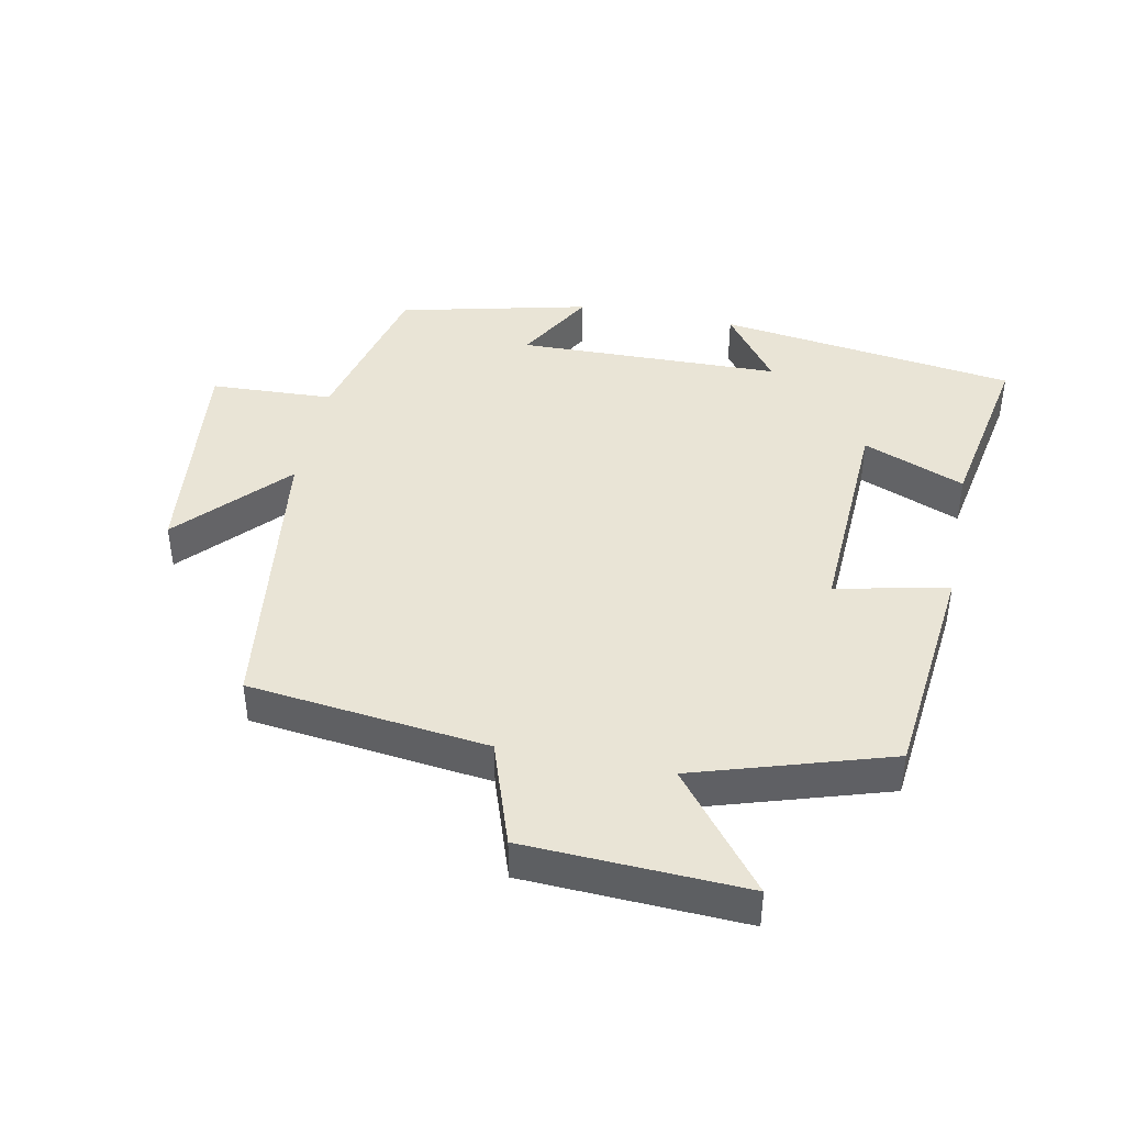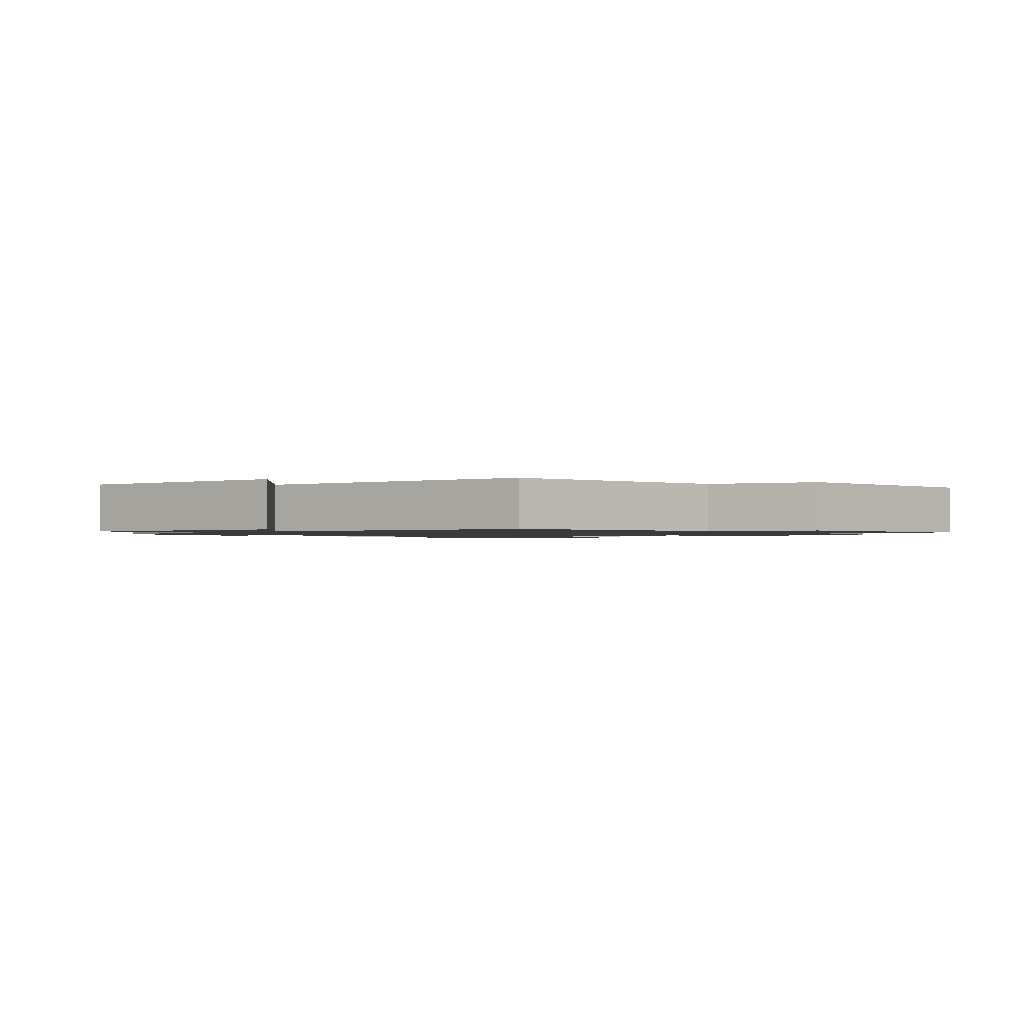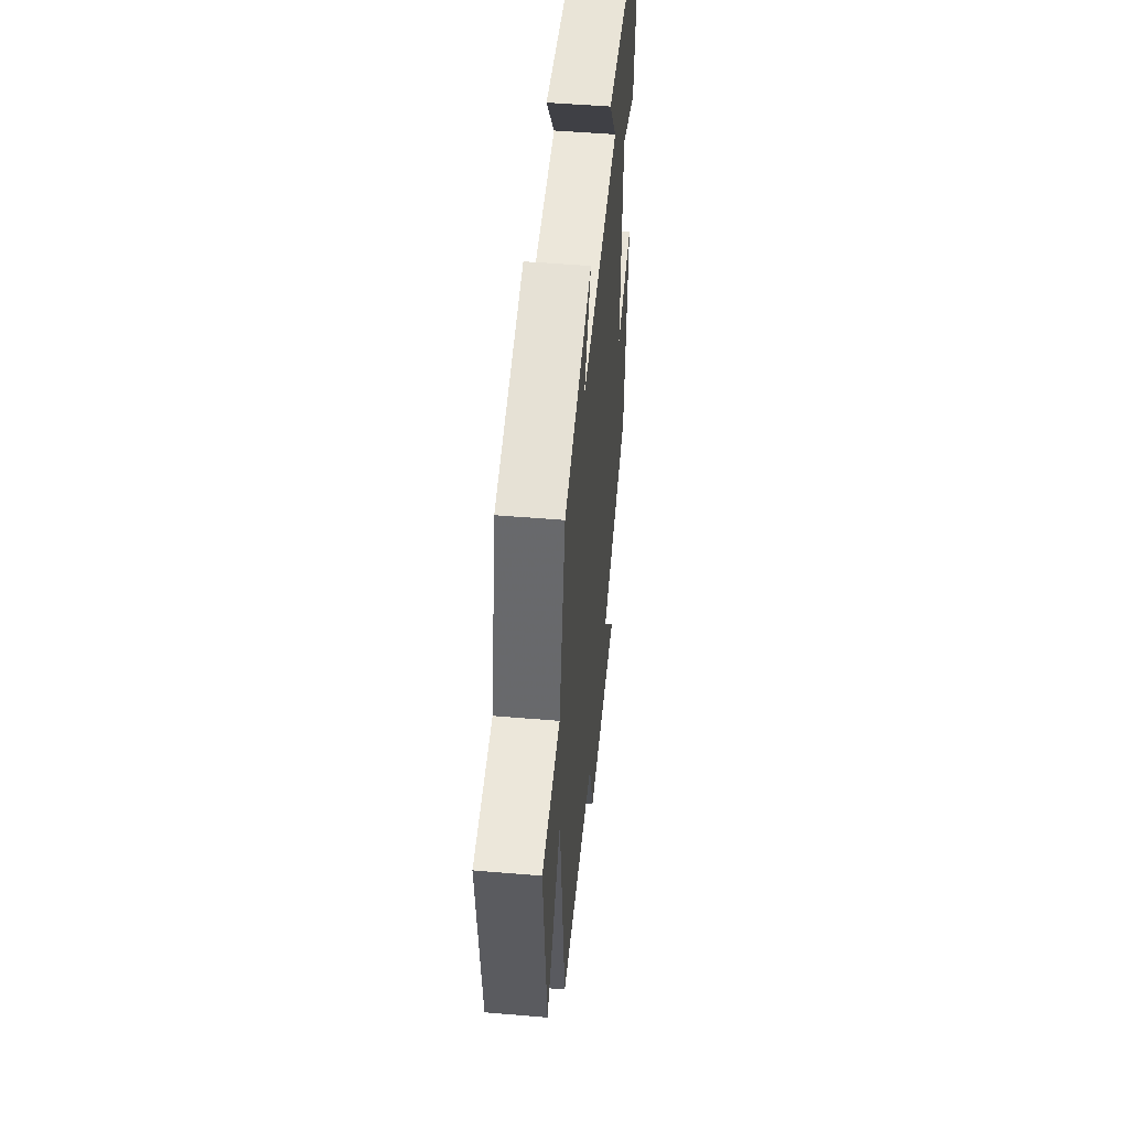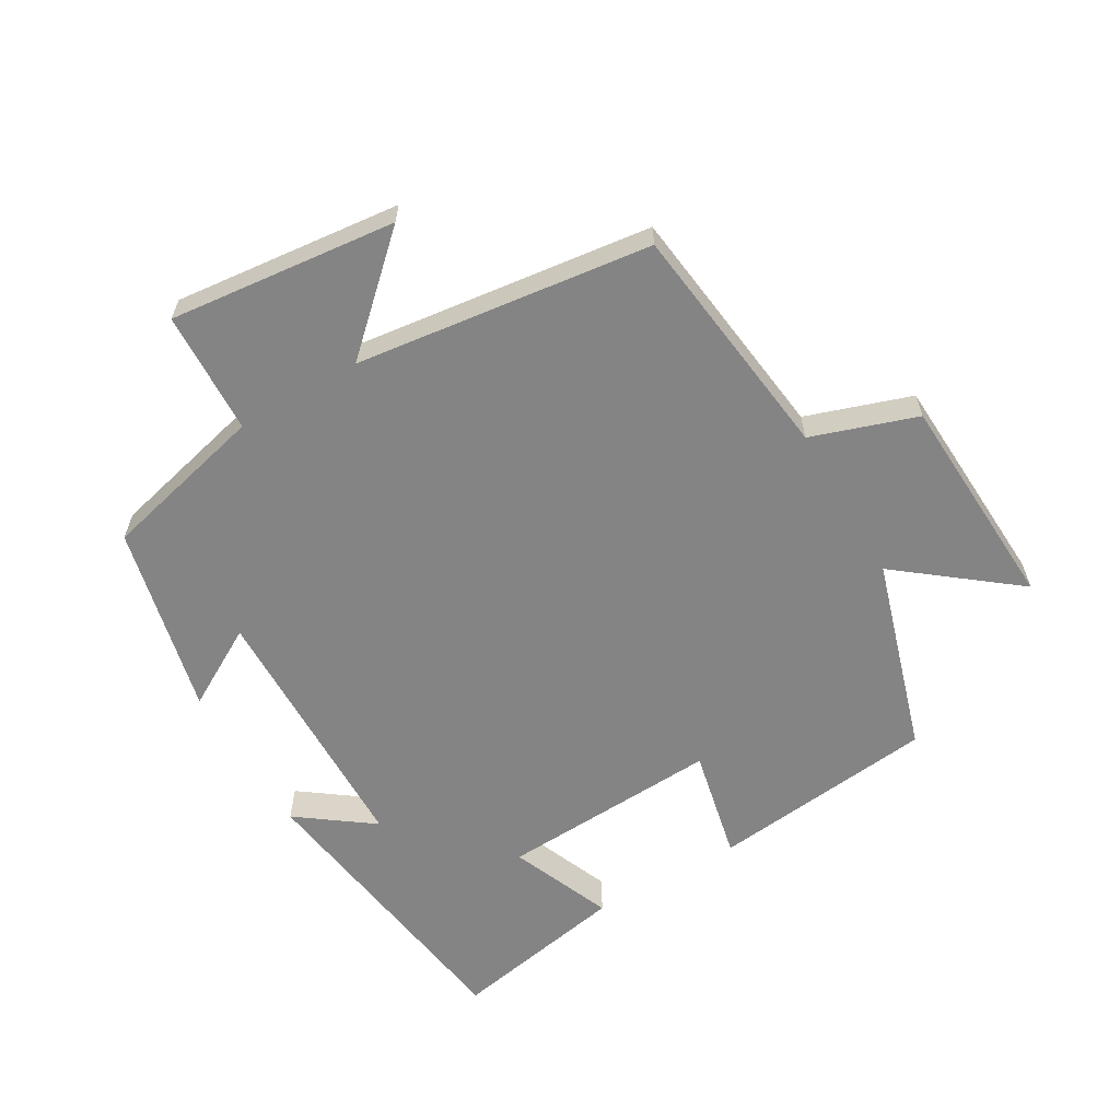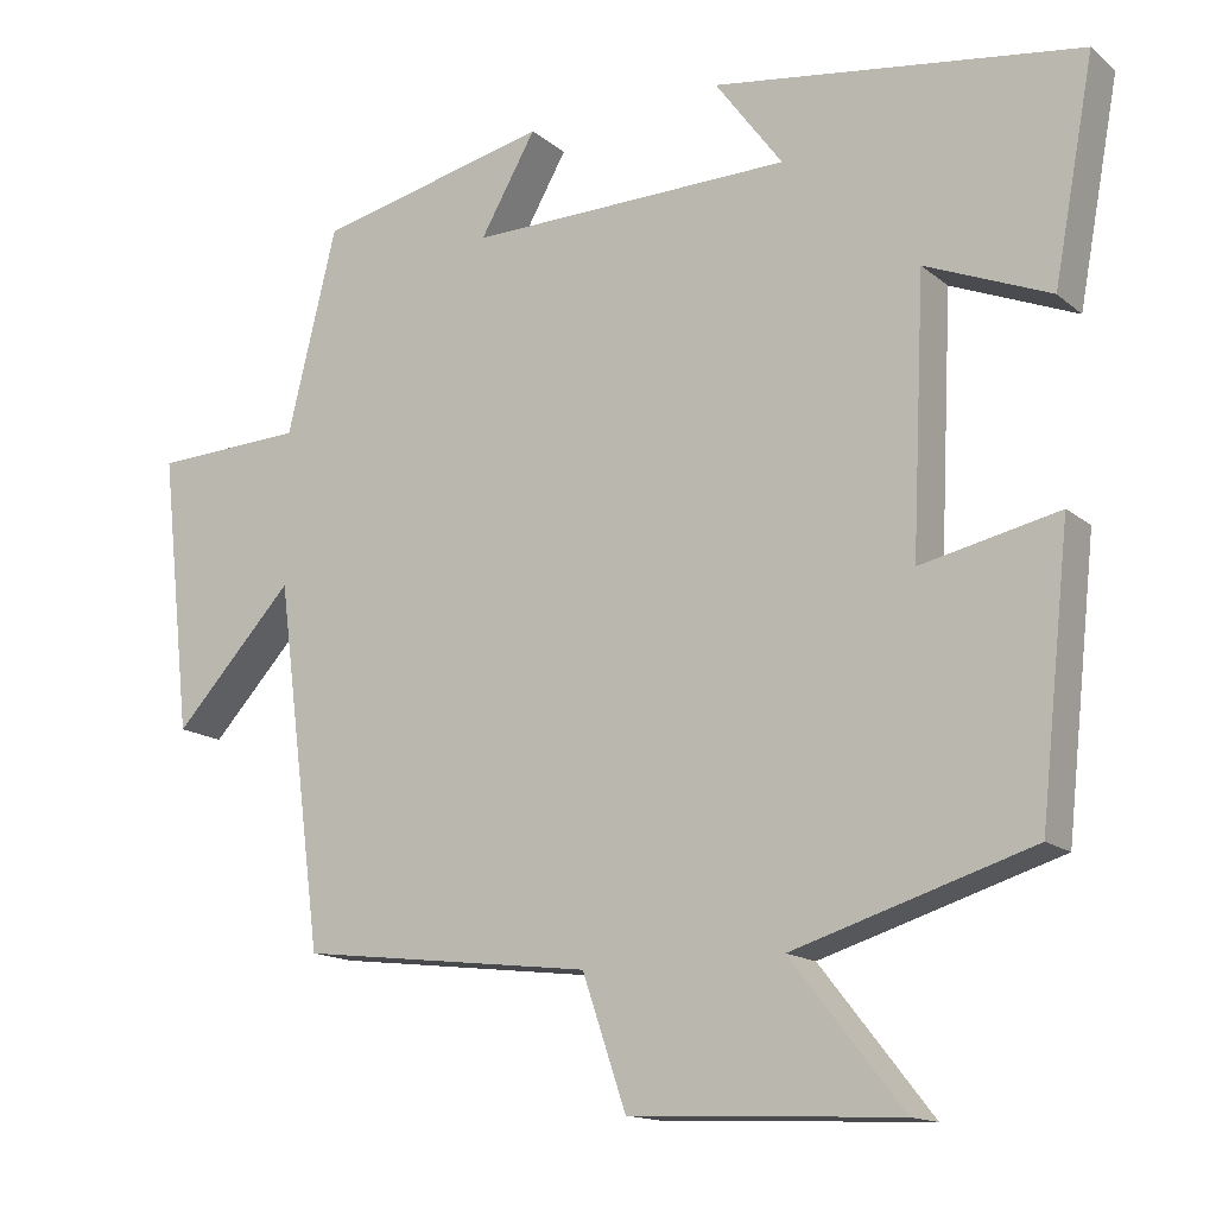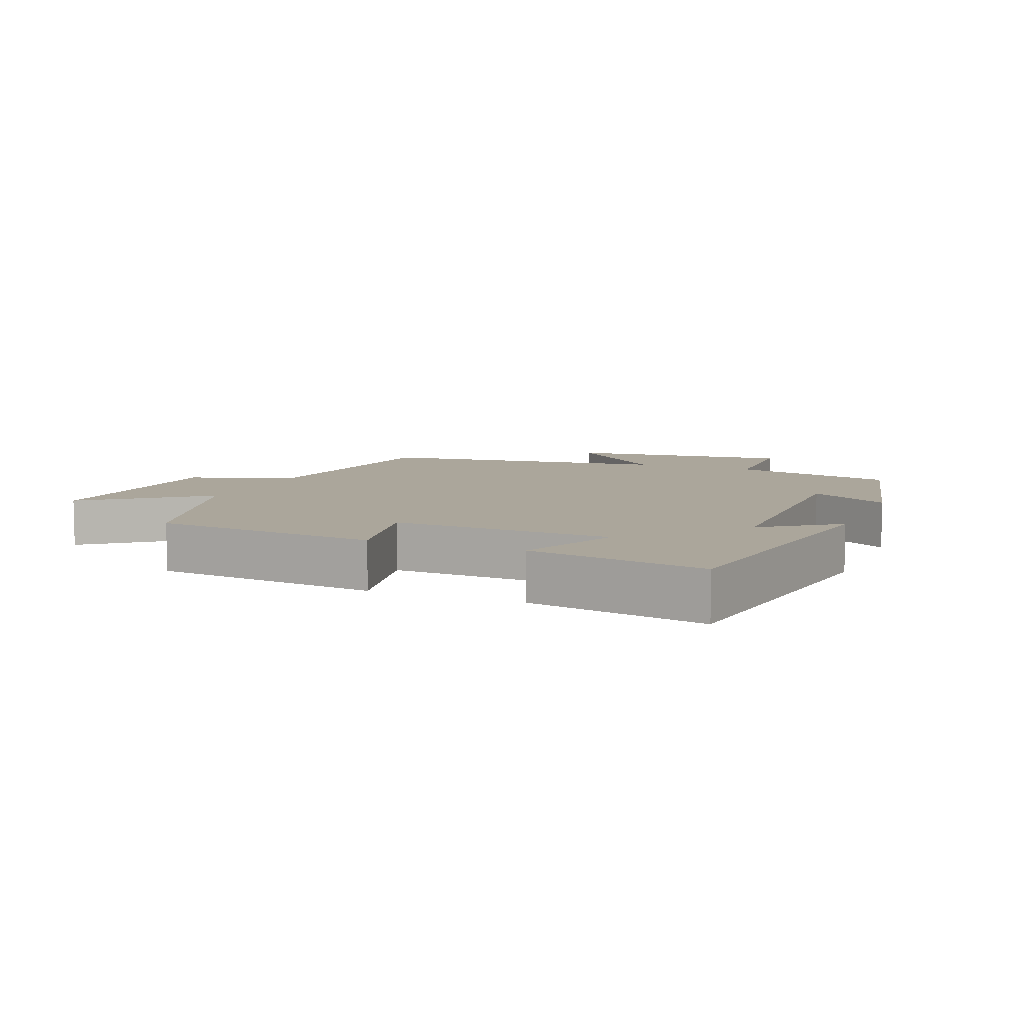
<metadata>
{"format":"obj","ext":"obj","renderer":"f3d","projection":"perspective","resolution":1024,"background":"white","views":[{"elev":42.5,"azim":-168.7,"up":"+Y"},{"elev":-1.3,"azim":133.6,"up":"+Y"},{"elev":50.5,"azim":95.3,"up":"+Z"},{"elev":-61.3,"azim":120.4,"up":"+Y"},{"elev":-14.7,"azim":-149.0,"up":"+Z"},{"elev":7.9,"azim":-67.6,"up":"+Y"}]}
</metadata>
<code>
v 0.442 0.07 -0.456
v 0.079 0.07 -0.5
v 0.025 0.07 -0.659
v -0.307 0.07 -0.675
v -0.169 0.07 -0.5
v -0.463 0.07 -0.409
v -0.5 0.07 -0.067
v -0.33 0.07 -0.104
v -0.346 0.07 0.23
v -0.5 0.07 0.167
v -0.55 0.07 0.436
v -0.097 0.07 0.5
v -0.18 0.07 0.387
v 0.22 0.07 0.379
v 0.151 0.07 0.5
v 0.439 0.07 0.433
v 0.5 0.07 0.183
v 0.686 0.07 0.175
v 0.648 0.07 -0.169
v 0.5 0.07 -0.009
v 0.442 0 -0.456
v 0.079 0 -0.5
v 0.025 0 -0.659
v -0.307 0 -0.675
v -0.169 0 -0.5
v -0.463 0 -0.409
v -0.5 0 -0.067
v -0.33 0 -0.104
v -0.346 0 0.23
v -0.5 0 0.167
v -0.55 0 0.436
v -0.097 0 0.5
v -0.18 0 0.387
v 0.22 0 0.379
v 0.151 0 0.5
v 0.439 0 0.433
v 0.5 0 0.183
v 0.686 0 0.175
v 0.648 0 -0.169
v 0.5 0 -0.009
f 17 18 19 20
f 16 17 20
f 15 16 20
f 14 15 20
f 20 1 2
f 14 20 2
f 13 14 2
f 11 12 13
f 10 11 13
f 9 10 13
f 13 2 3
f 9 13 3
f 8 9 3
f 5 6 7 8
f 5 8 3
f 3 4 5
f 40 39 38 37
f 40 37 36
f 40 36 35
f 40 35 34
f 22 21 40
f 22 40 34
f 22 34 33
f 33 32 31
f 33 31 30
f 33 30 29
f 23 22 33
f 23 33 29
f 23 29 28
f 28 27 26 25
f 23 28 25
f 25 24 23
f 1 21 22 2
f 2 22 23 3
f 3 23 24 4
f 4 24 25 5
f 5 25 26 6
f 6 26 27 7
f 7 27 28 8
f 8 28 29 9
f 9 29 30 10
f 10 30 31 11
f 11 31 32 12
f 12 32 33 13
f 13 33 34 14
f 14 34 35 15
f 15 35 36 16
f 16 36 37 17
f 17 37 38 18
f 18 38 39 19
f 19 39 40 20
f 20 40 21 1

</code>
